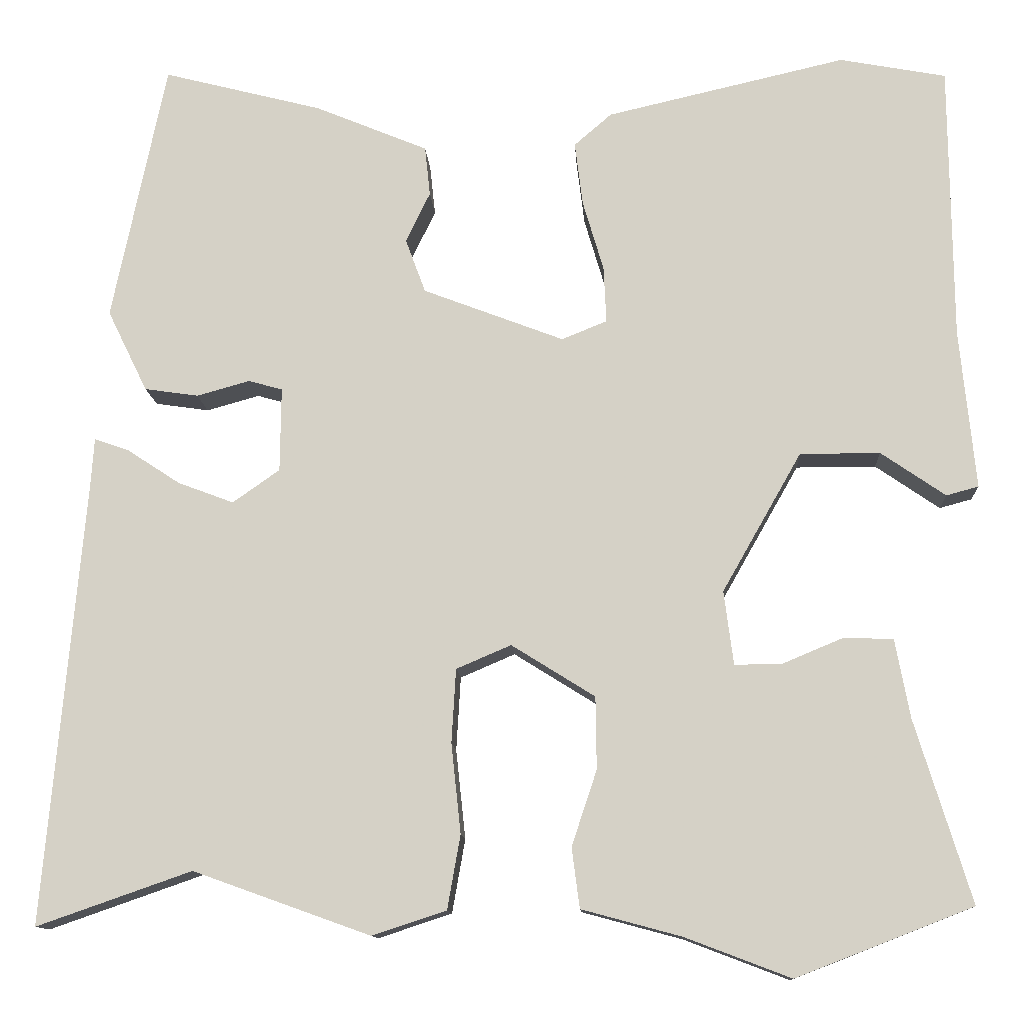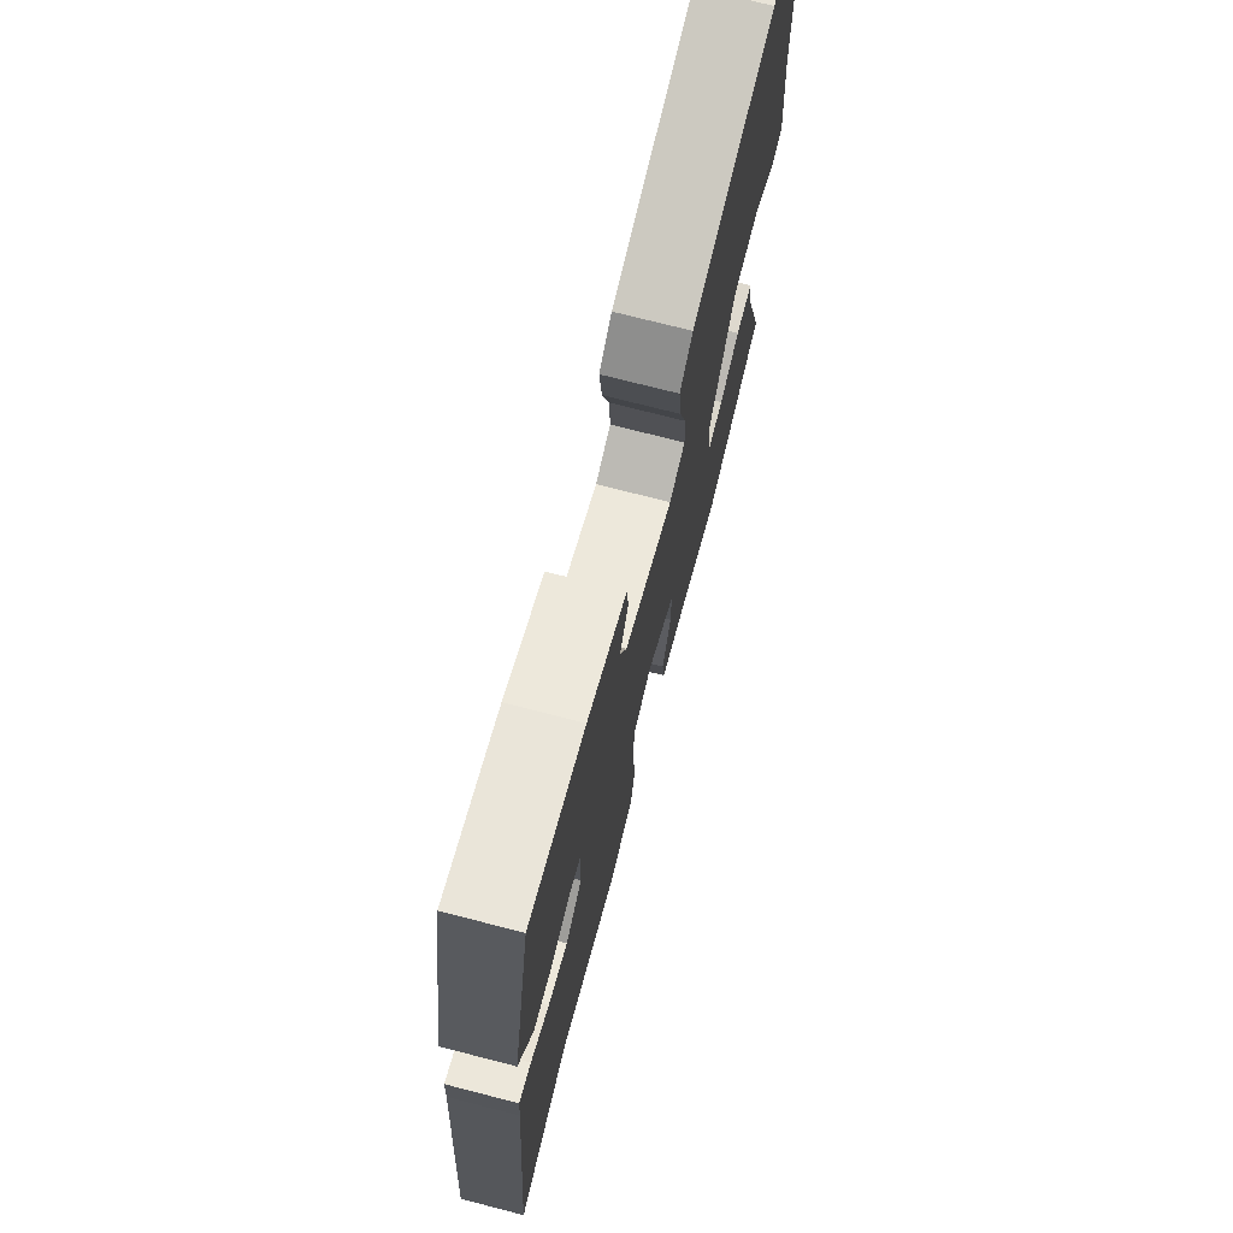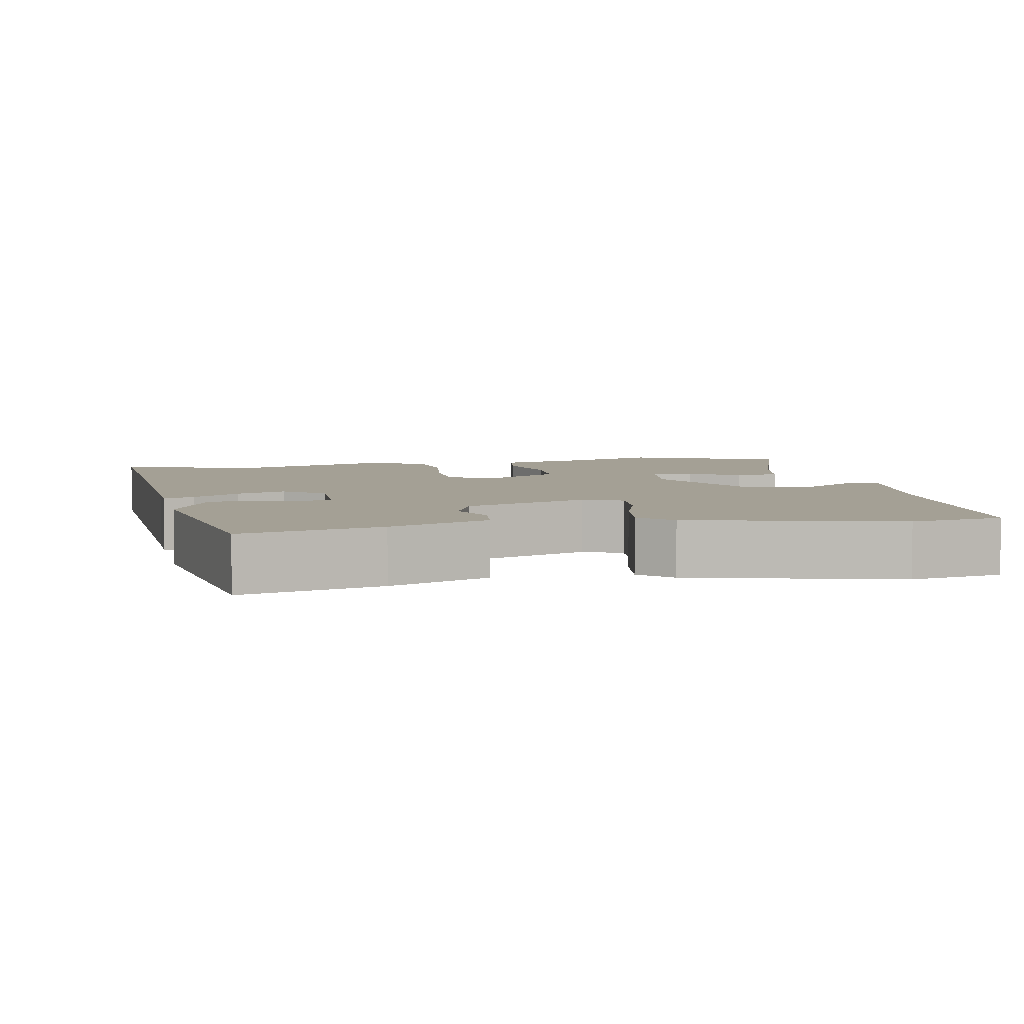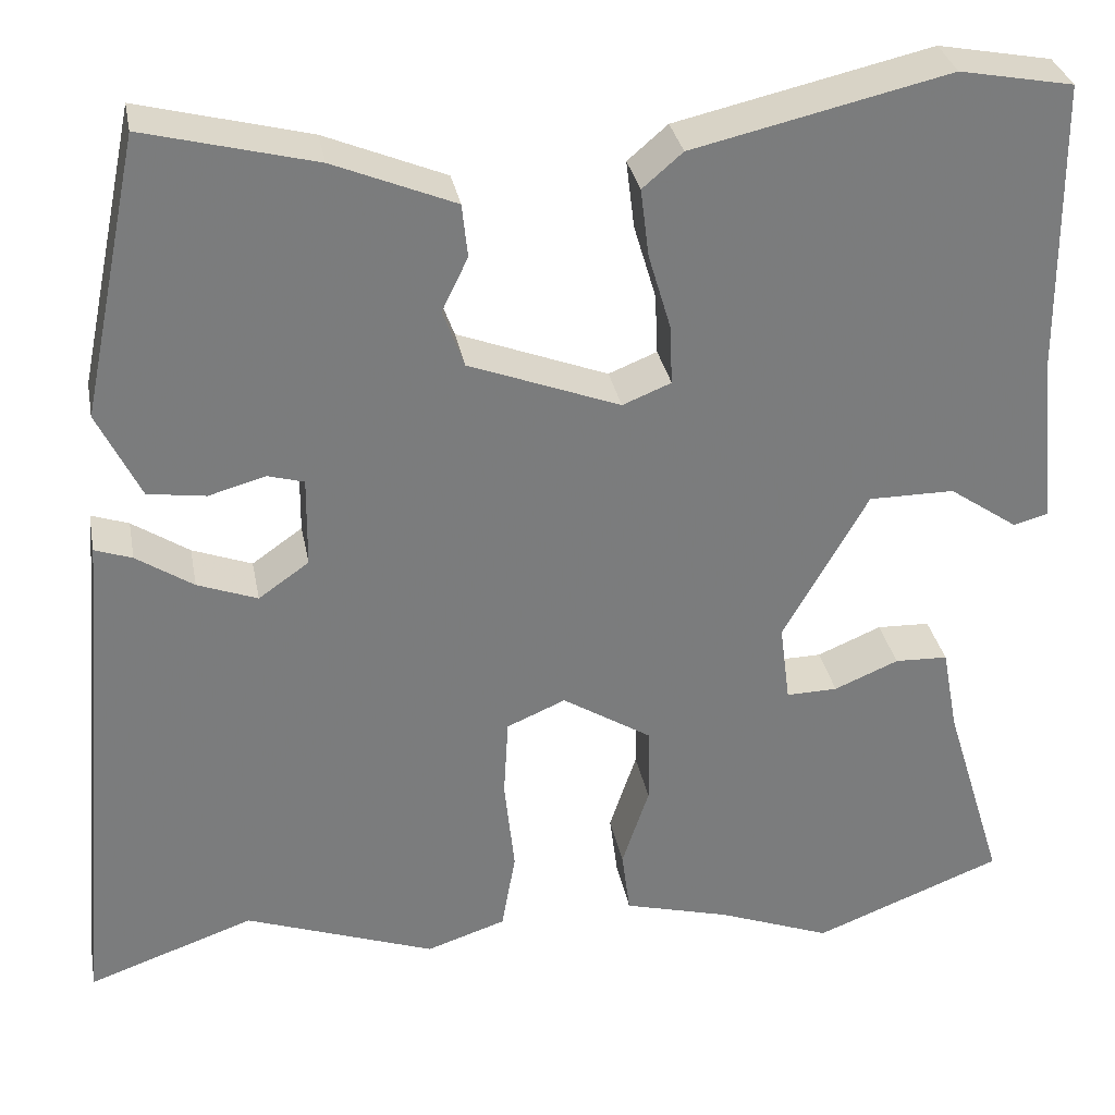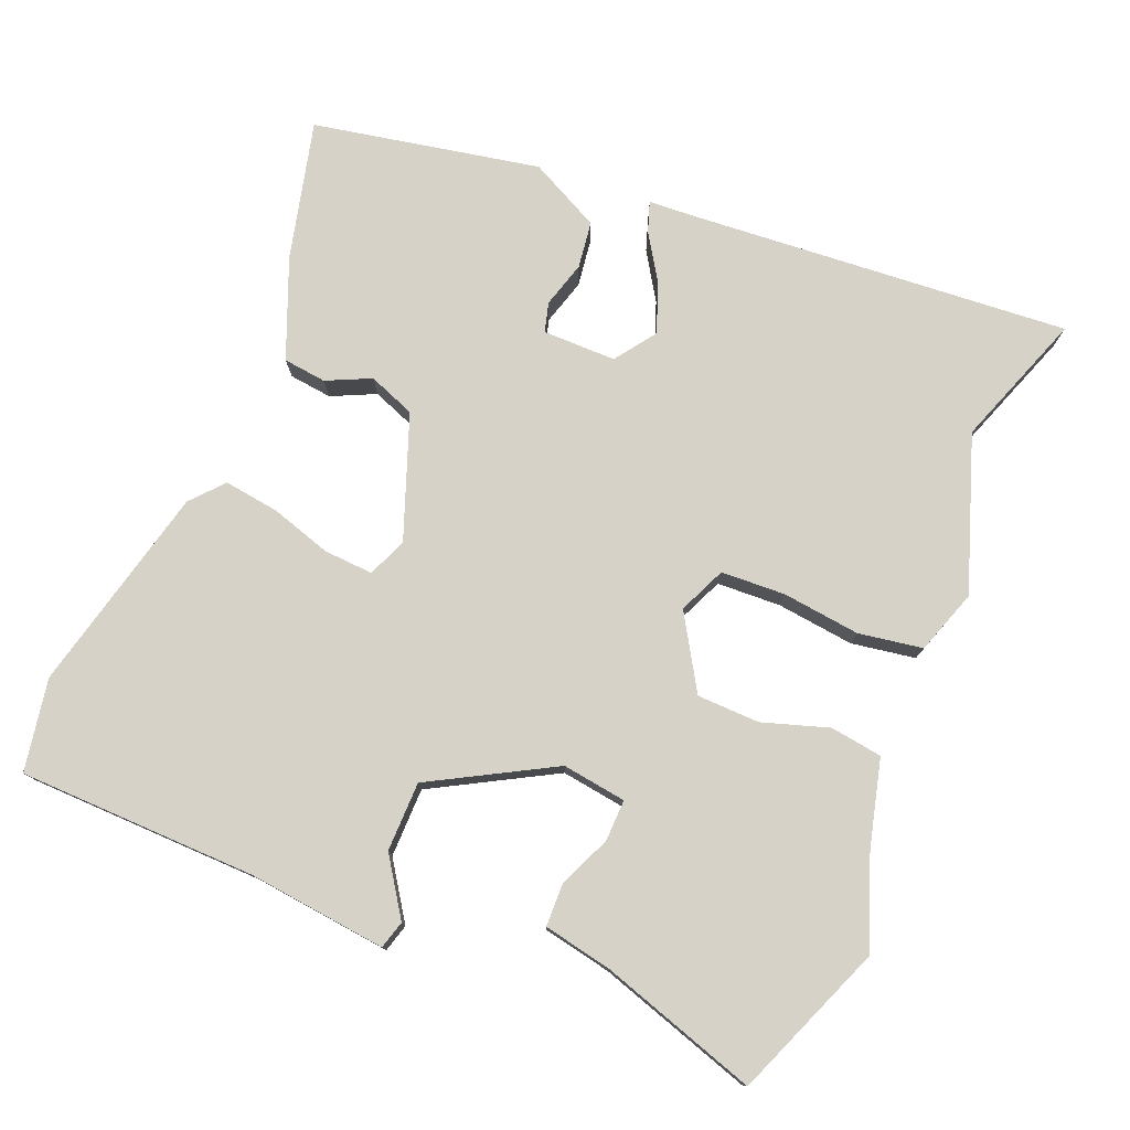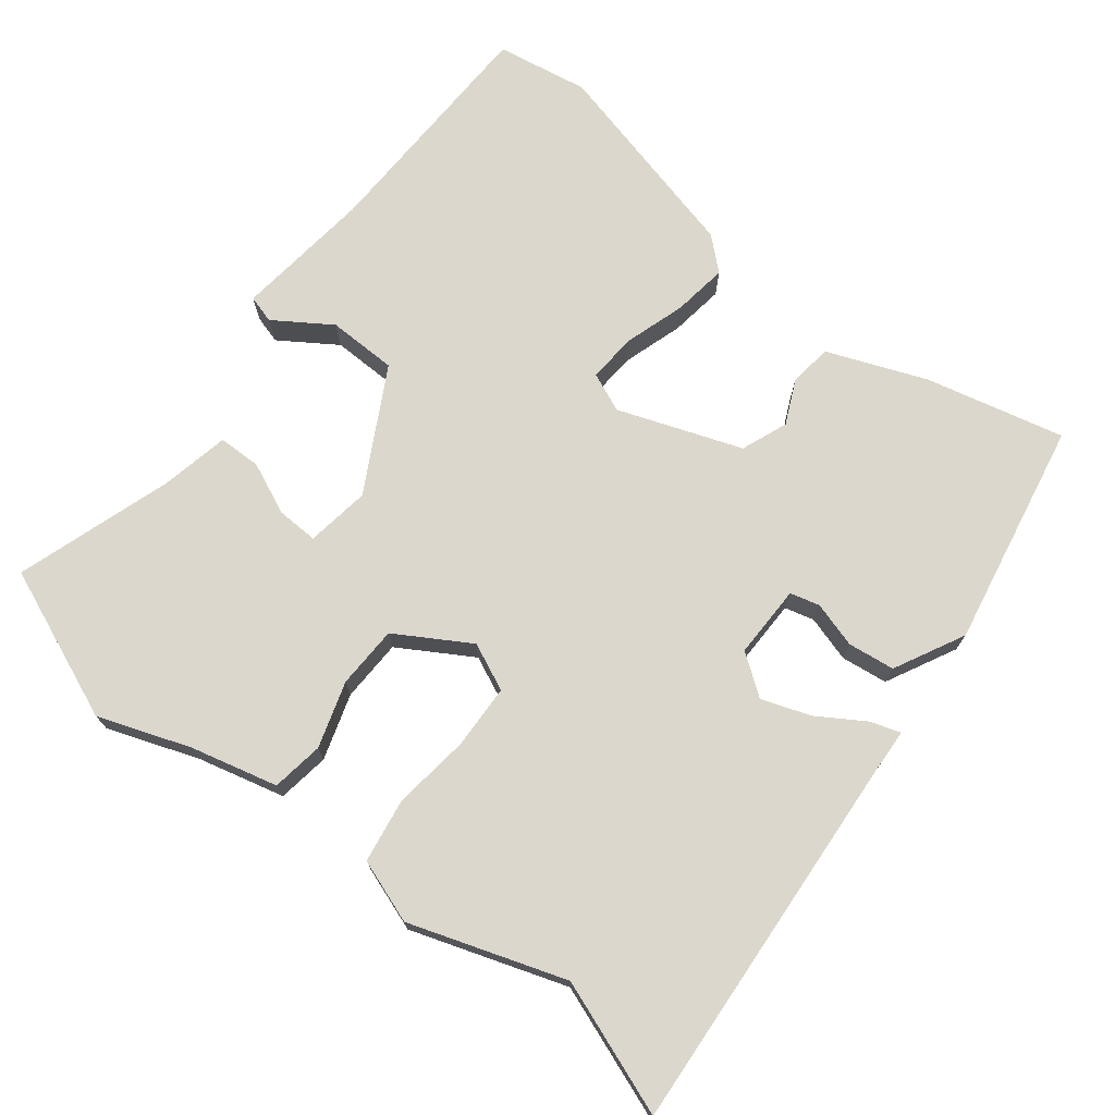
<metadata>
{"format":"obj","ext":"obj","renderer":"f3d","projection":"perspective","resolution":1024,"background":"white","views":[{"elev":-11.9,"azim":3.3,"up":"+Z"},{"elev":73.6,"azim":-75.6,"up":"+Z"},{"elev":5.7,"azim":-9.7,"up":"+Y"},{"elev":31.8,"azim":-10.6,"up":"+Z"},{"elev":77.5,"azim":113.0,"up":"+Y"},{"elev":73.0,"azim":-140.9,"up":"+Y"}]}
</metadata>
<code>
v 0.542 0.07 -0.484
v 0.339 0.07 -0.563
v 0.218 0.07 -0.517
v 0.103 0.07 -0.486
v 0.094 0.07 -0.417
v 0.123 0.07 -0.33
v 0.122 0.07 -0.247
v 0.026 0.07 -0.187
v -0.037 0.07 -0.214
v -0.042 0.07 -0.299
v -0.031 0.07 -0.402
v -0.046 0.07 -0.487
v -0.131 0.07 -0.515
v -0.335 0.07 -0.442
v -0.513 0.07 -0.504
v -0.468 0.07 0.004
v -0.464 0.07 0.062
v -0.424 0.07 0.048
v -0.363 0.07 0.008
v -0.299 0.07 -0.016
v -0.245 0.07 0.022
v -0.244 0.07 0.119
v -0.283 0.07 0.13
v -0.344 0.07 0.113
v -0.406 0.07 0.122
v -0.452 0.07 0.216
v -0.39 0.07 0.515
v -0.207 0.07 0.468
v -0.077 0.07 0.414
v -0.071 0.07 0.357
v -0.099 0.07 0.299
v -0.076 0.07 0.237
v 0.086 0.07 0.175
v 0.138 0.07 0.196
v 0.135 0.07 0.261
v 0.111 0.07 0.342
v 0.102 0.07 0.415
v 0.145 0.07 0.452
v 0.42 0.07 0.515
v 0.542 0.07 0.492
v 0.545 0.07 0.175
v 0.563 0.07 -0.008
v 0.526 0.07 -0.018
v 0.452 0.07 0.033
v 0.36 0.07 0.033
v 0.269 0.07 -0.127
v 0.28 0.07 -0.212
v 0.335 0.07 -0.211
v 0.404 0.07 -0.182
v 0.461 0.07 -0.184
v 0.478 0.07 -0.275
v 0.542 0 -0.484
v 0.339 0 -0.563
v 0.218 0 -0.517
v 0.103 0 -0.486
v 0.094 0 -0.417
v 0.123 0 -0.33
v 0.122 0 -0.247
v 0.026 0 -0.187
v -0.037 0 -0.214
v -0.042 0 -0.299
v -0.031 0 -0.402
v -0.046 0 -0.487
v -0.131 0 -0.515
v -0.335 0 -0.442
v -0.513 0 -0.504
v -0.468 0 0.004
v -0.464 0 0.062
v -0.424 0 0.048
v -0.363 0 0.008
v -0.299 0 -0.016
v -0.245 0 0.022
v -0.244 0 0.119
v -0.283 0 0.13
v -0.344 0 0.113
v -0.406 0 0.122
v -0.452 0 0.216
v -0.39 0 0.515
v -0.207 0 0.468
v -0.077 0 0.414
v -0.071 0 0.357
v -0.099 0 0.299
v -0.076 0 0.237
v 0.086 0 0.175
v 0.138 0 0.196
v 0.135 0 0.261
v 0.111 0 0.342
v 0.102 0 0.415
v 0.145 0 0.452
v 0.42 0 0.515
v 0.542 0 0.492
v 0.545 0 0.175
v 0.563 0 -0.008
v 0.526 0 -0.018
v 0.452 0 0.033
v 0.36 0 0.033
v 0.269 0 -0.127
v 0.28 0 -0.212
v 0.335 0 -0.211
v 0.404 0 -0.182
v 0.461 0 -0.184
v 0.478 0 -0.275
f 48 49 50 51
f 47 48 51 1
f 41 42 43 44
f 41 44 45
f 40 41 45
f 39 40 45 46
f 35 36 37 38
f 34 35 38 39
f 28 29 30 31
f 28 31 32
f 27 28 32
f 26 27 32
f 23 24 25 26
f 22 23 26 32
f 21 22 32 33
f 16 17 18 19
f 14 15 16 19
f 14 19 20
f 10 11 12 13
f 9 10 13 14
f 3 4 5 6
f 3 6 7
f 47 1 2 3
f 46 47 3 7
f 34 39 46 7
f 9 14 20 21
f 8 9 21 33
f 7 8 33 34
f 102 101 100 99
f 52 102 99 98
f 95 94 93 92
f 96 95 92
f 96 92 91
f 97 96 91 90
f 89 88 87 86
f 90 89 86 85
f 82 81 80 79
f 83 82 79
f 83 79 78
f 83 78 77
f 77 76 75 74
f 83 77 74 73
f 84 83 73 72
f 70 69 68 67
f 70 67 66 65
f 71 70 65
f 64 63 62 61
f 65 64 61 60
f 57 56 55 54
f 58 57 54
f 54 53 52 98
f 58 54 98 97
f 58 97 90 85
f 72 71 65 60
f 84 72 60 59
f 85 84 59 58
f 1 52 53 2
f 2 53 54 3
f 3 54 55 4
f 4 55 56 5
f 5 56 57 6
f 6 57 58 7
f 7 58 59 8
f 8 59 60 9
f 9 60 61 10
f 10 61 62 11
f 11 62 63 12
f 12 63 64 13
f 13 64 65 14
f 14 65 66 15
f 15 66 67 16
f 16 67 68 17
f 17 68 69 18
f 18 69 70 19
f 19 70 71 20
f 20 71 72 21
f 21 72 73 22
f 22 73 74 23
f 23 74 75 24
f 24 75 76 25
f 25 76 77 26
f 26 77 78 27
f 27 78 79 28
f 28 79 80 29
f 29 80 81 30
f 30 81 82 31
f 31 82 83 32
f 32 83 84 33
f 33 84 85 34
f 34 85 86 35
f 35 86 87 36
f 36 87 88 37
f 37 88 89 38
f 38 89 90 39
f 39 90 91 40
f 40 91 92 41
f 41 92 93 42
f 42 93 94 43
f 43 94 95 44
f 44 95 96 45
f 45 96 97 46
f 46 97 98 47
f 47 98 99 48
f 48 99 100 49
f 49 100 101 50
f 50 101 102 51
f 51 102 52 1

</code>
